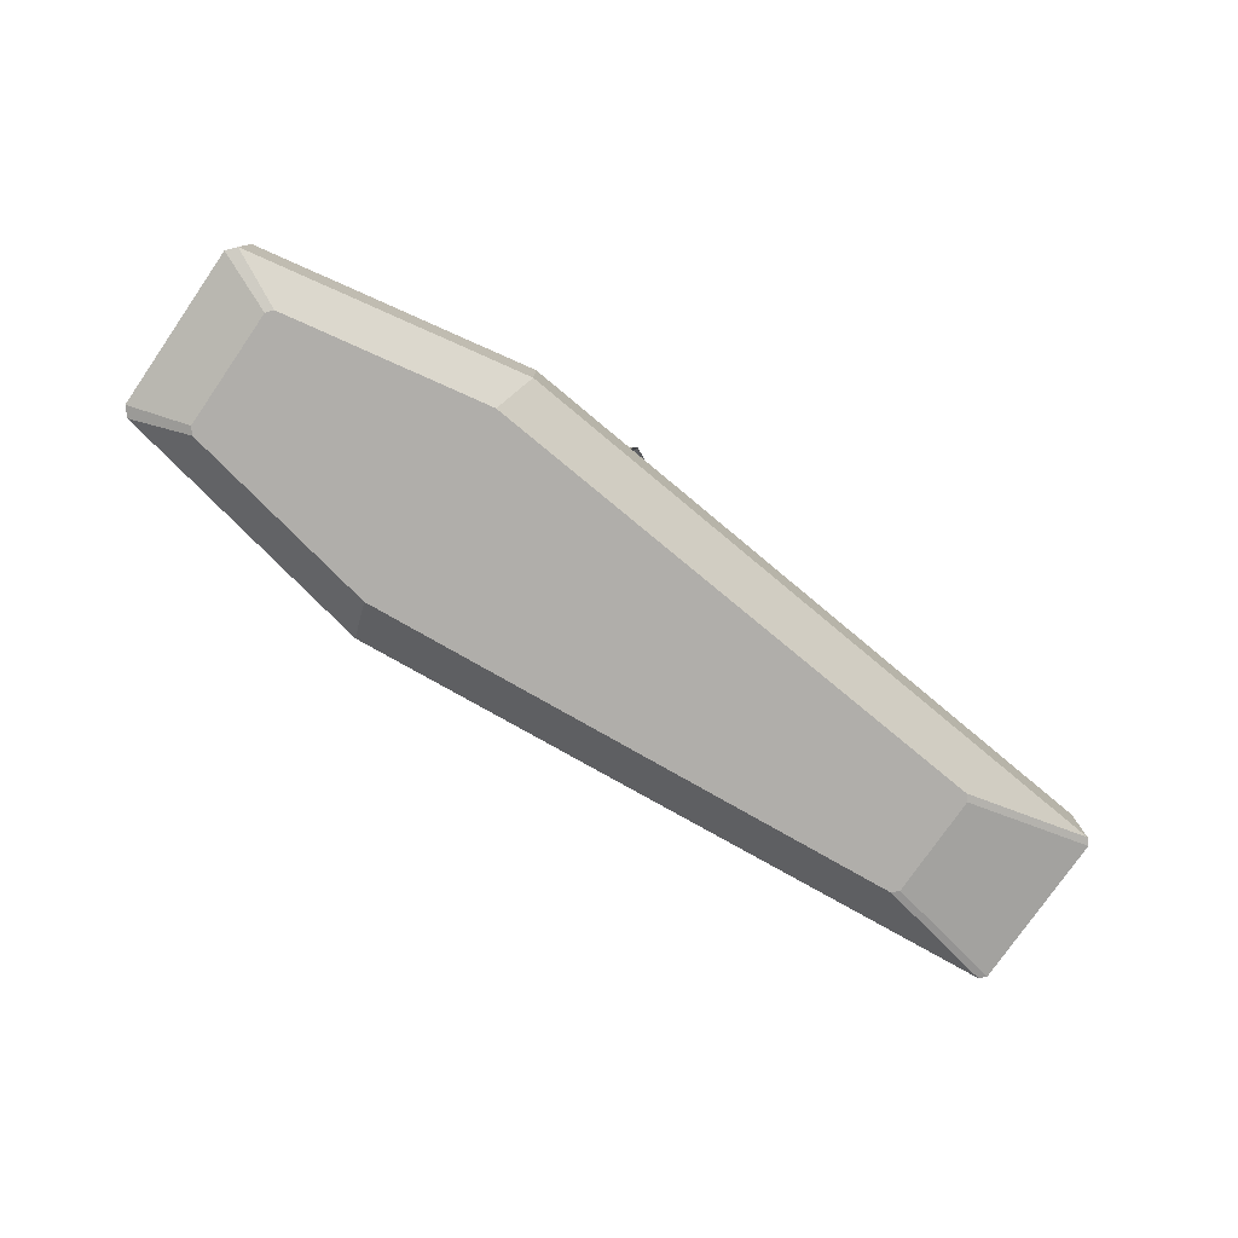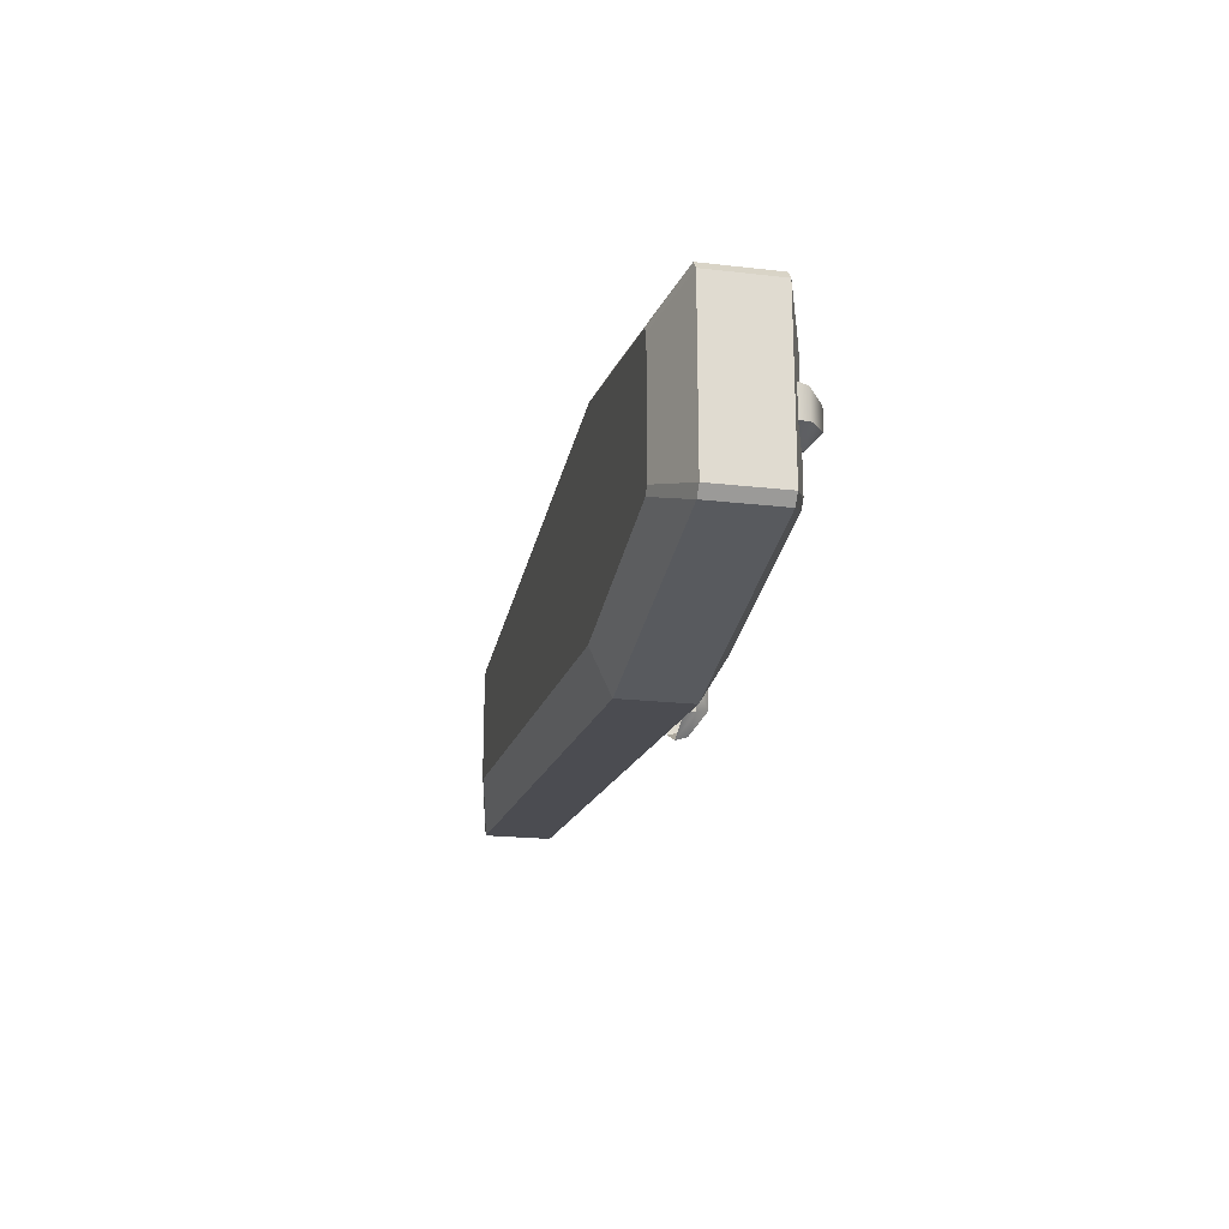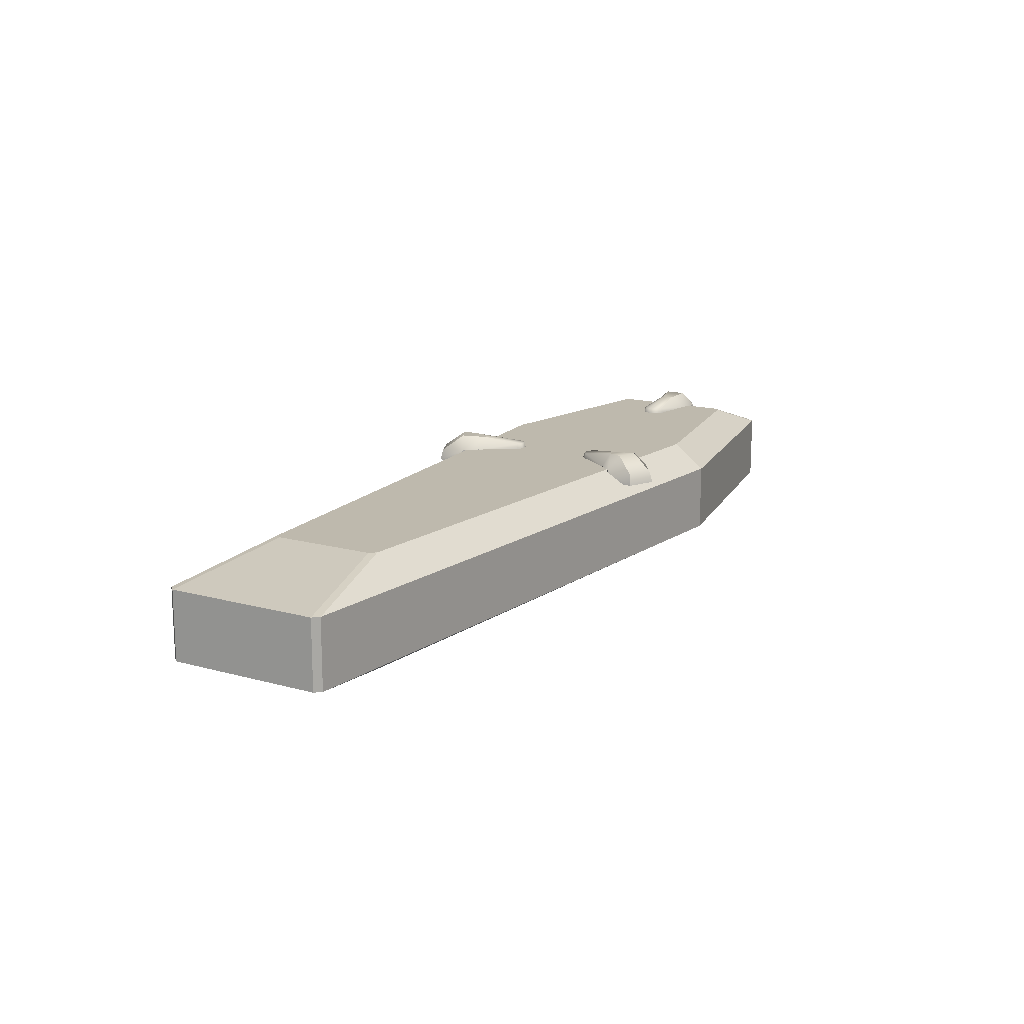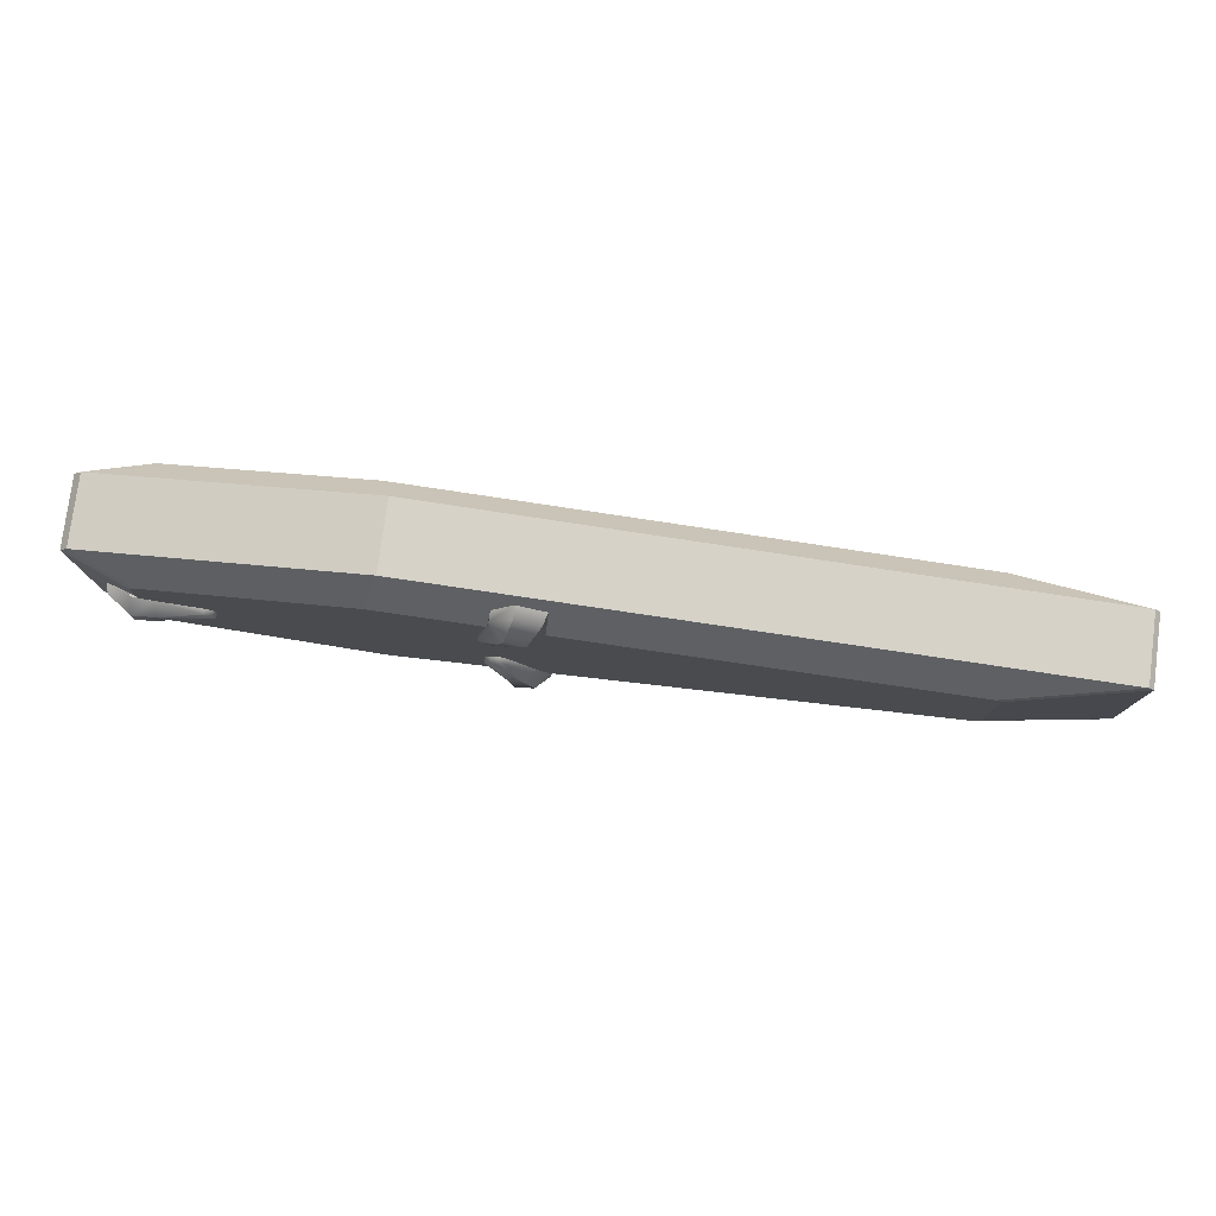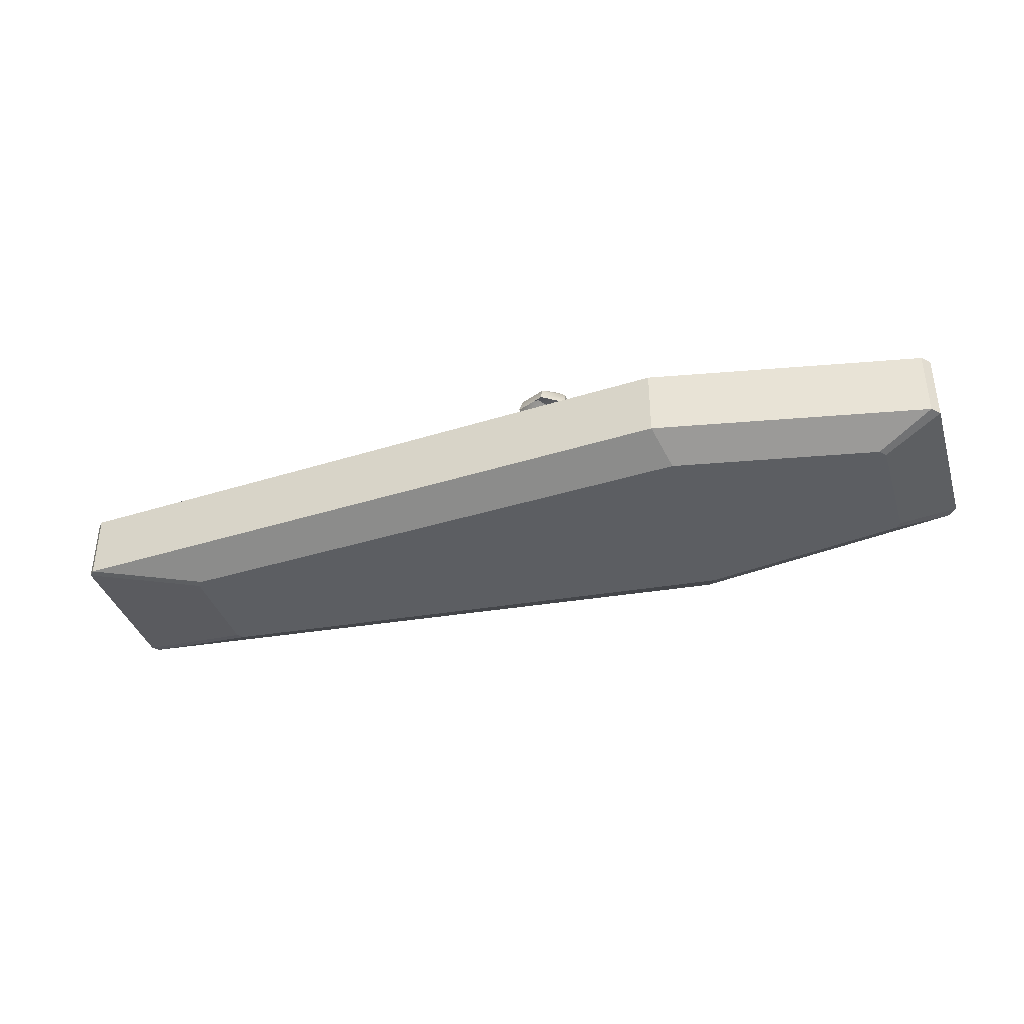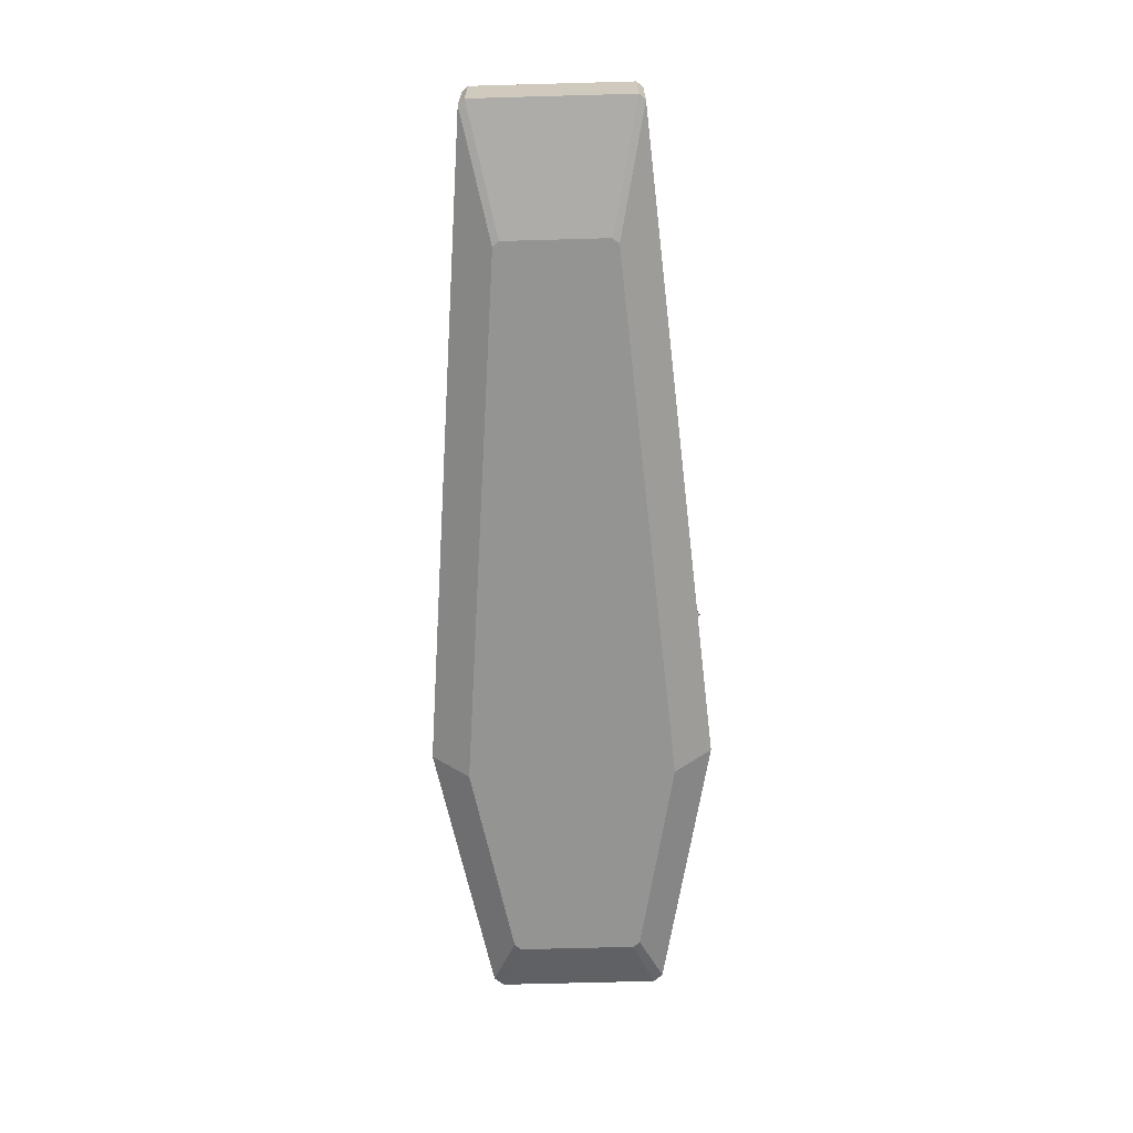
<metadata>
{"format":"obj","ext":"obj","renderer":"f3d","projection":"perspective","resolution":1024,"background":"white","views":[{"elev":-77.8,"azim":-34.7,"up":"+Z"},{"elev":-20.5,"azim":-101.9,"up":"+Y"},{"elev":15.2,"azim":120.5,"up":"+Z"},{"elev":78.1,"azim":7.4,"up":"+Y"},{"elev":-37.7,"azim":-163.1,"up":"+Z"},{"elev":-66.9,"azim":91.6,"up":"+Z"}]}
</metadata>
<code>
g Coffin03
v 0.6282 0.09126 -0.1121
v 0.6181 0.1023 -0.1121
v 0.6181 -0.1023 -0.1121
v 0.6282 -0.09126 -0.1121
v -0.349 -0.1855 -0.1121
v -0.349 0.1855 -0.1121
v -0.7118 -0.1174 -0.1121
v -0.7118 0.1174 -0.1121
v -0.7217 -0.1053 -0.1121
v -0.7217 0.1053 -0.1121
v 0.8381 0.1488 -0.0727
v -0.3276 0.2532 -0.0727
v -0.349 0.1855 -0.1121
v 0.6181 0.1023 -0.1121
v -0.8278 0.1444 -0.0727
v -0.8278 -0.1444 -0.0727
v -0.7217 -0.1053 -0.1121
v -0.7217 0.1053 -0.1121
v -0.8137 -0.1608 -0.0727
v -0.3276 -0.2532 -0.0727
v -0.349 -0.1855 -0.1121
v -0.7118 -0.1174 -0.1121
v -0.3276 -0.2532 -0.0727
v 0.8381 -0.1488 -0.0727
v 0.6181 -0.1023 -0.1121
v -0.349 -0.1855 -0.1121
v 0.8482 -0.1378 -0.0727
v 0.8482 0.1378 -0.0727
v 0.6282 0.09126 -0.1121
v 0.6282 -0.09126 -0.1121
v -0.3276 0.2532 -0.0727
v -0.8137 0.1608 -0.0727
v -0.7118 0.1174 -0.1121
v -0.349 0.1855 -0.1121
v -0.8278 -0.1444 -0.0727
v -0.8278 0.1444 -0.0727
v -0.8278 0.1444 0.04943
v -0.8278 -0.1444 0.04943
v -0.8137 0.1608 -0.0727
v -0.3276 0.2532 -0.0727
v -0.3276 0.2532 0.04943
v -0.8137 0.1608 0.04943
v 0.6181 0.1023 0.08887
v 0.6181 -0.1023 0.08887
v -0.349 -0.1855 0.08886
v -0.349 0.1855 0.08887
v -0.7118 -0.1174 0.08886
v -0.7118 0.1174 0.08886
v 0.6282 -0.09126 0.08887
v 0.6282 0.09126 0.08887
v -0.7217 0.1053 0.08886
v -0.7217 -0.1053 0.08886
v 0.8381 0.1488 0.04944
v 0.6181 0.1023 0.08887
v -0.349 0.1855 0.08887
v -0.3276 0.2532 0.04943
v -0.8278 0.1444 0.04943
v -0.7217 0.1053 0.08886
v -0.7217 -0.1053 0.08886
v -0.8278 -0.1444 0.04943
v -0.8137 -0.1608 0.04943
v -0.7118 -0.1174 0.08886
v -0.349 -0.1855 0.08886
v -0.3276 -0.2532 0.04943
v -0.3276 -0.2532 0.04943
v -0.349 -0.1855 0.08886
v 0.6181 -0.1023 0.08887
v 0.8381 -0.1488 0.04943
v 0.8482 -0.1378 0.04943
v 0.6282 -0.09126 0.08887
v 0.6282 0.09126 0.08887
v 0.8482 0.1378 0.04943
v -0.3276 0.2532 0.04943
v -0.349 0.1855 0.08887
v -0.7118 0.1174 0.08886
v -0.8137 0.1608 0.04943
v -0.3276 0.2532 0.04943
v -0.3276 0.2532 -0.0727
v 0.8381 0.1488 -0.0727
v 0.8381 0.1488 0.04944
v 0.8482 0.1378 0.04943
v 0.8482 0.1378 -0.0727
v 0.8482 -0.1378 -0.0727
v 0.8482 -0.1378 0.04943
v 0.8381 -0.1488 0.04943
v 0.8381 -0.1488 -0.0727
v -0.3276 -0.2532 -0.0727
v -0.3276 -0.2532 0.04943
v -0.3276 -0.2532 0.04943
v -0.3276 -0.2532 -0.0727
v -0.8137 -0.1608 -0.0727
v -0.8137 -0.1608 0.04943
v 0.8482 0.1378 -0.0727
v 0.8381 0.1488 -0.0727
v 0.6181 0.1023 -0.1121
v 0.6282 0.09126 -0.1121
v 0.8381 -0.1488 -0.0727
v 0.8482 -0.1378 -0.0727
v 0.6282 -0.09126 -0.1121
v 0.6181 -0.1023 -0.1121
v 0.6282 0.09126 0.08887
v 0.6181 0.1023 0.08887
v 0.8381 0.1488 0.04944
v 0.8482 0.1378 0.04943
v 0.6181 -0.1023 0.08887
v 0.6282 -0.09126 0.08887
v 0.8482 -0.1378 0.04943
v 0.8381 -0.1488 0.04943
v 0.8381 0.1488 -0.0727
v 0.8482 0.1378 -0.0727
v 0.8482 0.1378 0.04943
v 0.8381 0.1488 0.04944
v 0.8482 -0.1378 -0.0727
v 0.8381 -0.1488 -0.0727
v 0.8381 -0.1488 0.04943
v 0.8482 -0.1378 0.04943
v -0.8137 0.1608 -0.0727
v -0.8278 0.1444 -0.0727
v -0.7217 0.1053 -0.1121
v -0.7118 0.1174 -0.1121
v -0.8278 -0.1444 -0.0727
v -0.8137 -0.1608 -0.0727
v -0.7118 -0.1174 -0.1121
v -0.7217 -0.1053 -0.1121
v -0.7118 0.1174 0.08886
v -0.7217 0.1053 0.08886
v -0.8278 0.1444 0.04943
v -0.8137 0.1608 0.04943
v -0.7217 -0.1053 0.08886
v -0.7118 -0.1174 0.08886
v -0.8137 -0.1608 0.04943
v -0.8278 -0.1444 0.04943
v -0.8278 0.1444 -0.0727
v -0.8137 0.1608 -0.0727
v -0.8137 0.1608 0.04943
v -0.8278 0.1444 0.04943
v -0.8137 -0.1608 -0.0727
v -0.8278 -0.1444 -0.0727
v -0.8278 -0.1444 0.04943
v -0.8137 -0.1608 0.04943
v -0.07274 -0.1687 0.08867
v -0.09803 -0.1806 0.1141
v -0.1202 -0.1494 0.1109
v -0.09808 -0.142 0.08911
v -0.07603 -0.2152 0.08504
v -0.07063 -0.2187 0.06484
v -0.07274 -0.1687 0.06363
v -0.1432 -0.08131 0.09798
v -0.1409 -0.07905 0.08577
v -0.09808 -0.142 0.07356
v -0.1537 -0.07382 0.09823
v -0.1268 -0.1447 0.1102
v -0.168 -0.07503 0.09823
v -0.1353 -0.1452 0.1102
v -0.1411 -0.1513 0.1102
v -0.1782 -0.08524 0.09823
v -0.1791 -0.09806 0.09798
v -0.1418 -0.1595 0.1109
v -0.1823 -0.09836 0.08577
v -0.1616 -0.1717 0.08911
v -0.1321 -0.1965 0.1141
v -0.1575 -0.2082 0.08866
v -0.1198 -0.2356 0.08504
v -0.1616 -0.1717 0.07356
v -0.1812 -0.08375 0.08636
v -0.1694 -0.072 0.08636
v -0.1528 -0.07051 0.08636
v -0.1206 -0.242 0.06484
v -0.1575 -0.2082 0.07073
v -0.1321 -0.1965 0.1141
v -0.1418 -0.1595 0.1109
v -0.1202 -0.1494 0.1109
v -0.09803 -0.1806 0.1141
v -0.07603 -0.2152 0.08504
v -0.1198 -0.2356 0.08504
v -0.1411 -0.1513 0.1102
v -0.1268 -0.1447 0.1102
v -0.07063 -0.2187 0.06484
v -0.1206 -0.242 0.06484
v -0.1353 -0.1452 0.1102
v -0.09808 -0.142 0.08911
v -0.09808 -0.142 0.07356
v -0.07274 -0.1687 0.06363
v -0.07274 -0.1687 0.08867
v -0.1575 -0.2082 0.08866
v -0.1575 -0.2082 0.07073
v -0.1616 -0.1717 0.07356
v -0.1616 -0.1717 0.08911
v -0.07274 0.1687 0.08867
v -0.09808 0.142 0.08911
v -0.1202 0.1494 0.1109
v -0.09803 0.1806 0.1141
v -0.07603 0.2152 0.08504
v -0.07063 0.2187 0.06484
v -0.07274 0.1687 0.06363
v -0.1432 0.08131 0.09798
v -0.1409 0.07905 0.08577
v -0.09808 0.142 0.07356
v -0.1537 0.07381 0.09823
v -0.1268 0.1447 0.1102
v -0.168 0.07502 0.09823
v -0.1353 0.1451 0.1102
v -0.1411 0.1513 0.1102
v -0.1782 0.08524 0.09823
v -0.1791 0.09806 0.09798
v -0.1418 0.1595 0.1109
v -0.1823 0.09836 0.08577
v -0.1616 0.1717 0.08911
v -0.1321 0.1965 0.1141
v -0.1575 0.2082 0.08867
v -0.1198 0.2356 0.08504
v -0.1616 0.1717 0.07356
v -0.1812 0.08375 0.08636
v -0.1694 0.07199 0.08636
v -0.1528 0.07051 0.08636
v -0.1206 0.242 0.06484
v -0.1575 0.2082 0.07073
v -0.1321 0.1965 0.1141
v -0.09803 0.1806 0.1141
v -0.1202 0.1494 0.1109
v -0.1418 0.1595 0.1109
v -0.07603 0.2152 0.08504
v -0.1198 0.2356 0.08504
v -0.1411 0.1513 0.1102
v -0.1268 0.1447 0.1102
v -0.07063 0.2187 0.06484
v -0.1206 0.242 0.06484
v -0.1353 0.1451 0.1102
v -0.09808 0.142 0.08911
v -0.07274 0.1687 0.08867
v -0.07274 0.1687 0.06363
v -0.09808 0.142 0.07356
v -0.1575 0.2082 0.08867
v -0.1616 0.1717 0.08911
v -0.1616 0.1717 0.07356
v -0.1575 0.2082 0.07073
v -0.7344 -0.04677 0.08866
v -0.7346 -0.01879 0.1141
v -0.6969 -0.01189 0.1109
v -0.6996 -0.03507 0.08911
v -0.7752 -0.02413 0.08504
v -0.7807 -0.02754 0.06484
v -0.7344 -0.04677 0.06362
v -0.6211 -0.01982 0.09798
v -0.6201 -0.02285 0.08577
v -0.6996 -0.03507 0.07356
v -0.6099 -0.01352 0.09823
v -0.6898 -0.007903 0.1102
v -0.605 -2.49e-06 0.09823
v -0.6867 -2.518e-06 0.1102
v -0.6898 0.007898 0.1102
v -0.6099 0.01351 0.09823
v -0.6211 0.01982 0.09798
v -0.6969 0.01189 0.1109
v -0.6201 0.02285 0.08577
v -0.6996 0.03506 0.08911
v -0.7346 0.01879 0.1141
v -0.7344 0.04677 0.08866
v -0.7752 0.02413 0.08504
v -0.6996 0.03506 0.07356
v -0.6073 0.01566 0.08636
v -0.6016 -2.481e-06 0.08636
v -0.6073 -0.01567 0.08636
v -0.7807 0.02754 0.06484
v -0.7344 0.04677 0.07073
v -0.7346 0.01879 0.1141
v -0.6969 0.01189 0.1109
v -0.6969 -0.01189 0.1109
v -0.7346 -0.01879 0.1141
v -0.7752 -0.02413 0.08504
v -0.7752 0.02413 0.08504
v -0.6898 0.007898 0.1102
v -0.6898 -0.007903 0.1102
v -0.7807 -0.02754 0.06484
v -0.7807 0.02754 0.06484
v -0.6867 -2.518e-06 0.1102
v -0.6996 -0.03507 0.08911
v -0.6996 -0.03507 0.07356
v -0.7344 -0.04677 0.06362
v -0.7344 -0.04677 0.08866
v -0.7344 0.04677 0.08866
v -0.7344 0.04677 0.07073
v -0.6996 0.03506 0.07356
v -0.6996 0.03506 0.08911
g Coffin03_0
f 3 2 1
f 4 3 1
f 3 5 2
f 5 6 2
f 5 7 6
f 7 8 6
f 7 9 8
f 9 10 8
f 13 12 11
f 14 13 11
f 17 16 15
f 18 17 15
f 21 20 19
f 22 21 19
f 25 24 23
f 26 25 23
f 29 28 27
f 30 29 27
f 33 32 31
f 34 33 31
f 37 36 35
f 38 37 35
f 41 40 39
f 42 41 39
f 45 44 43
f 46 45 43
f 47 45 46
f 48 47 46
f 44 49 43
f 49 50 43
f 48 51 47
f 51 52 47
f 55 54 53
f 56 55 53
f 59 58 57
f 60 59 57
f 63 62 61
f 64 63 61
f 67 66 65
f 68 67 65
f 71 70 69
f 72 71 69
f 75 74 73
f 76 75 73
f 79 78 77
f 80 79 77
f 83 82 81
f 84 83 81
f 87 86 85
f 88 87 85
f 91 90 89
f 92 91 89
f 95 94 93
f 96 95 93
f 99 98 97
f 100 99 97
f 103 102 101
f 104 103 101
f 107 106 105
f 108 107 105
f 111 110 109
f 112 111 109
f 115 114 113
f 116 115 113
f 119 118 117
f 120 119 117
f 123 122 121
f 124 123 121
f 127 126 125
f 128 127 125
f 131 130 129
f 132 131 129
f 135 134 133
f 136 135 133
f 139 138 137
f 140 139 137
f 143 142 141
f 144 143 141
f 142 145 141
f 141 145 146
f 147 141 146
f 143 144 148
f 148 144 149
f 144 150 149
f 143 148 151
f 152 143 151
f 152 151 153
f 154 152 153
f 155 154 153
f 156 155 153
f 155 156 157
f 158 155 157
f 159 157 156
f 160 157 159
f 158 157 160
f 158 160 161
f 160 162 161
f 163 161 162
f 164 160 159
f 165 159 156
f 165 156 153
f 166 165 153
f 166 153 151
f 167 166 151
f 168 163 162
f 169 168 162
f 167 151 148
f 149 167 148
f 172 171 170
f 173 172 170
f 173 170 174
f 170 175 174
f 176 171 172
f 177 176 172
f 178 174 175
f 179 178 175
f 177 180 176
f 183 182 181
f 184 183 181
f 187 186 185
f 188 187 185
f 191 190 189
f 192 191 189
f 193 192 189
f 193 189 194
f 189 195 194
f 190 191 196
f 190 196 197
f 198 190 197
f 196 191 199
f 191 200 199
f 199 200 201
f 200 202 201
f 202 203 201
f 203 204 201
f 204 203 205
f 203 206 205
f 205 207 204
f 205 208 207
f 205 206 208
f 208 206 209
f 210 208 209
f 209 211 210
f 208 212 207
f 207 213 204
f 204 213 201
f 213 214 201
f 201 214 199
f 214 215 199
f 211 216 210
f 216 217 210
f 215 197 196
f 199 215 196
f 220 219 218
f 221 220 218
f 218 219 222
f 223 218 222
f 221 224 220
f 224 225 220
f 222 226 223
f 226 227 223
f 224 228 225
f 231 230 229
f 232 231 229
f 235 234 233
f 236 235 233
f 239 238 237
f 240 239 237
f 238 241 237
f 237 241 242
f 243 237 242
f 239 240 244
f 244 240 245
f 240 246 245
f 239 244 247
f 248 239 247
f 248 247 249
f 250 248 249
f 251 250 249
f 252 251 249
f 251 252 253
f 254 251 253
f 255 253 252
f 256 253 255
f 254 253 256
f 254 256 257
f 256 258 257
f 259 257 258
f 260 256 255
f 261 255 252
f 261 252 249
f 262 261 249
f 262 249 247
f 263 262 247
f 264 259 258
f 265 264 258
f 263 247 244
f 245 263 244
f 268 267 266
f 269 268 266
f 269 266 270
f 266 271 270
f 272 267 268
f 273 272 268
f 274 270 271
f 275 274 271
f 273 276 272
f 279 278 277
f 280 279 277
f 283 282 281
f 284 283 281

</code>
